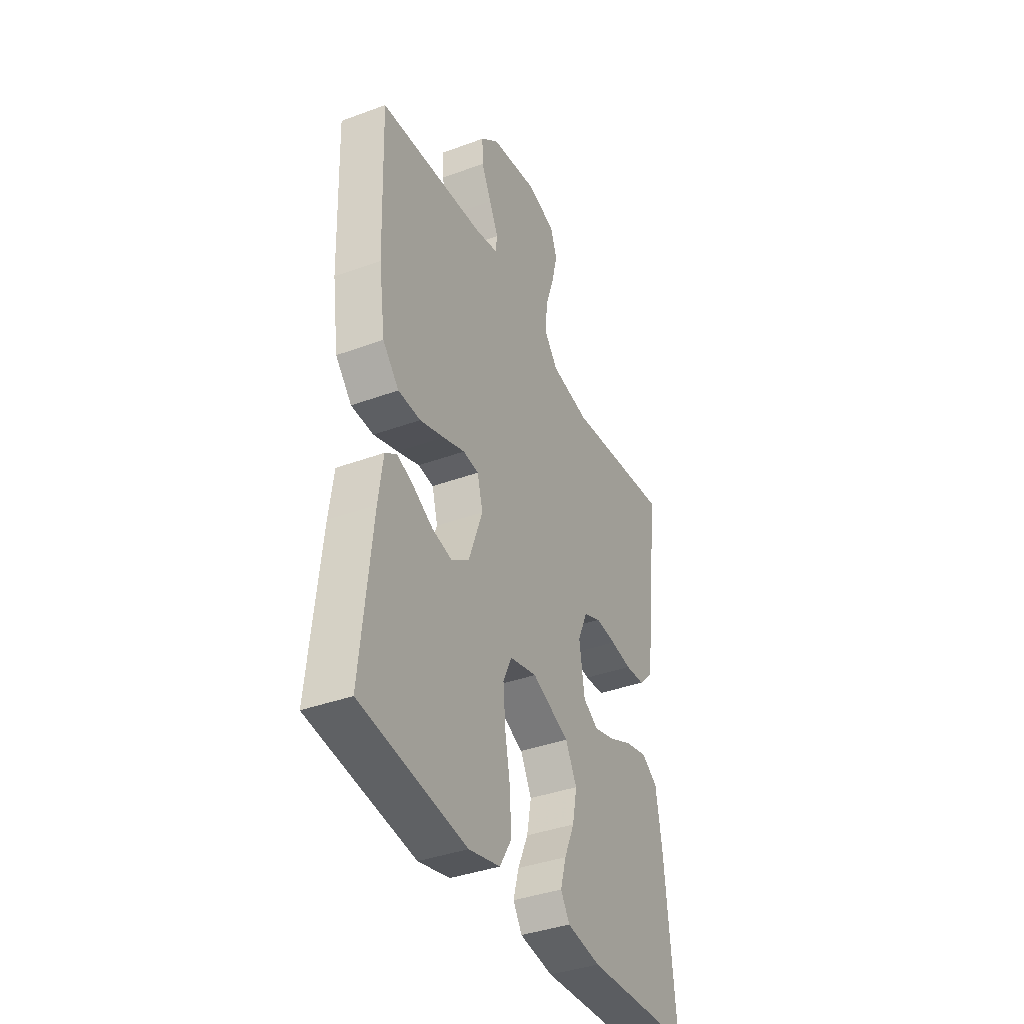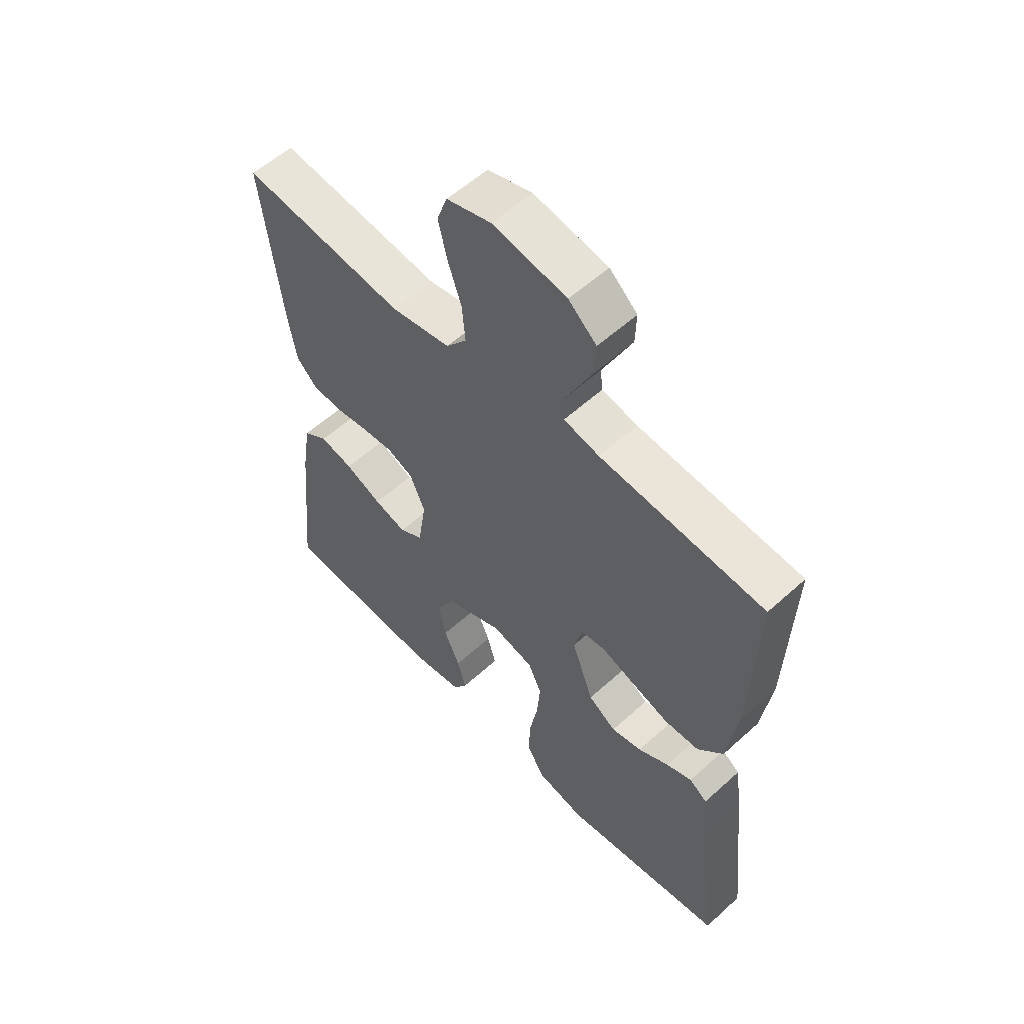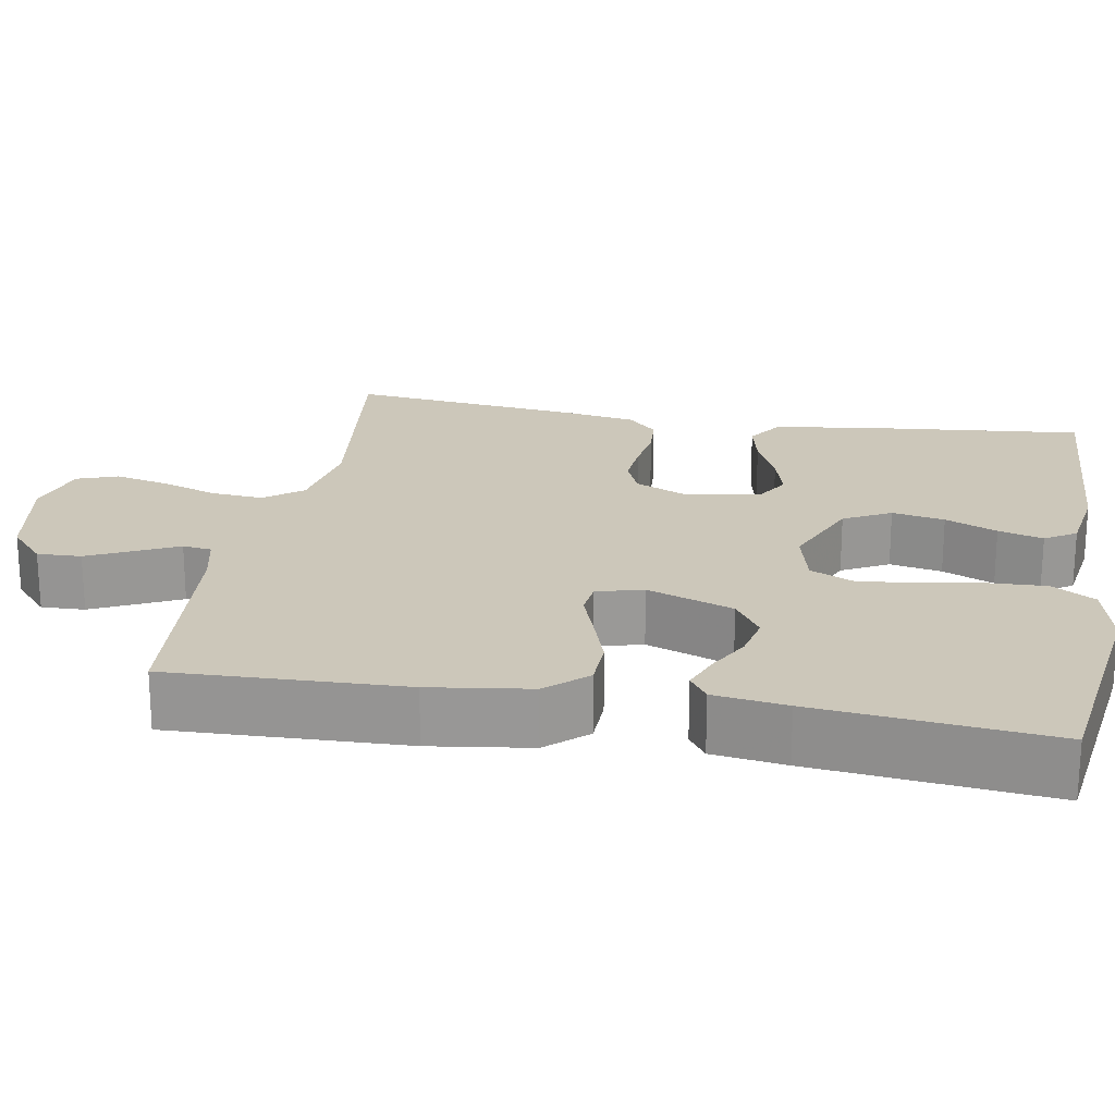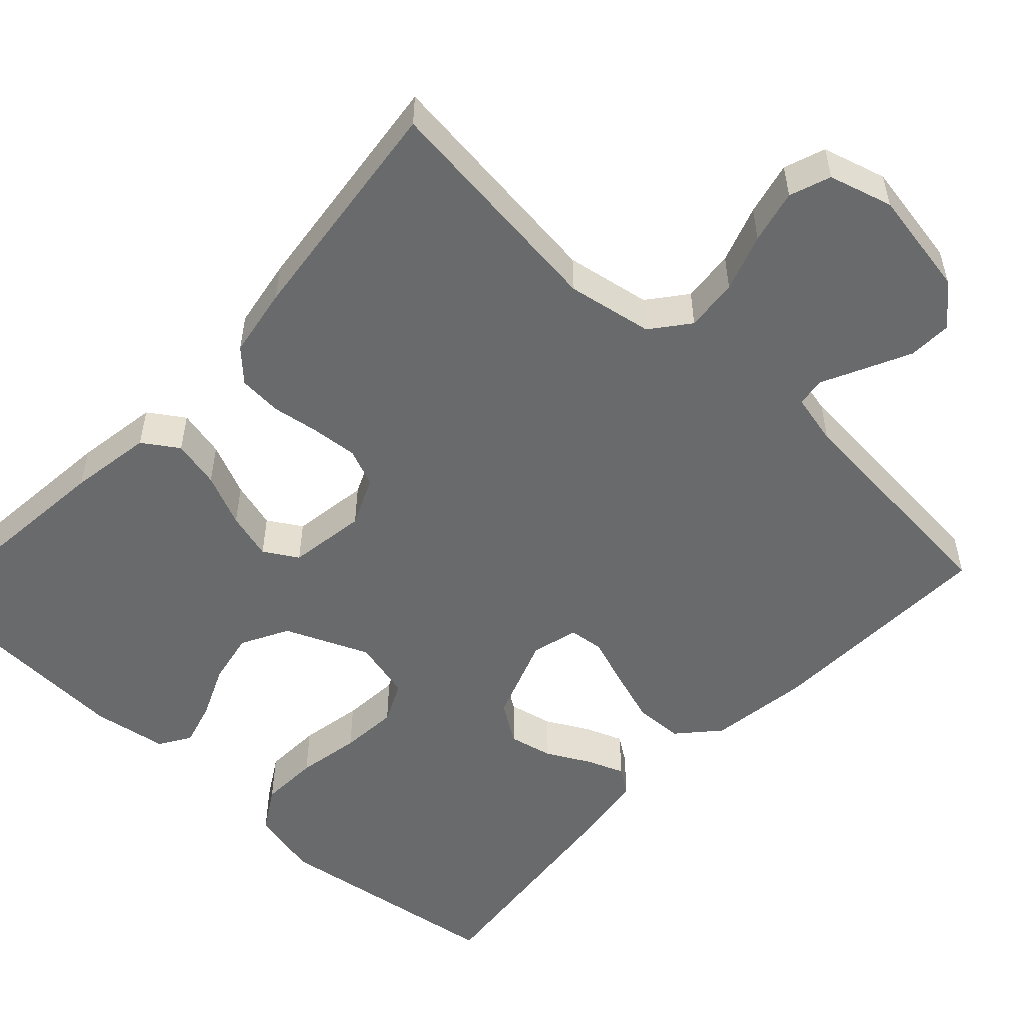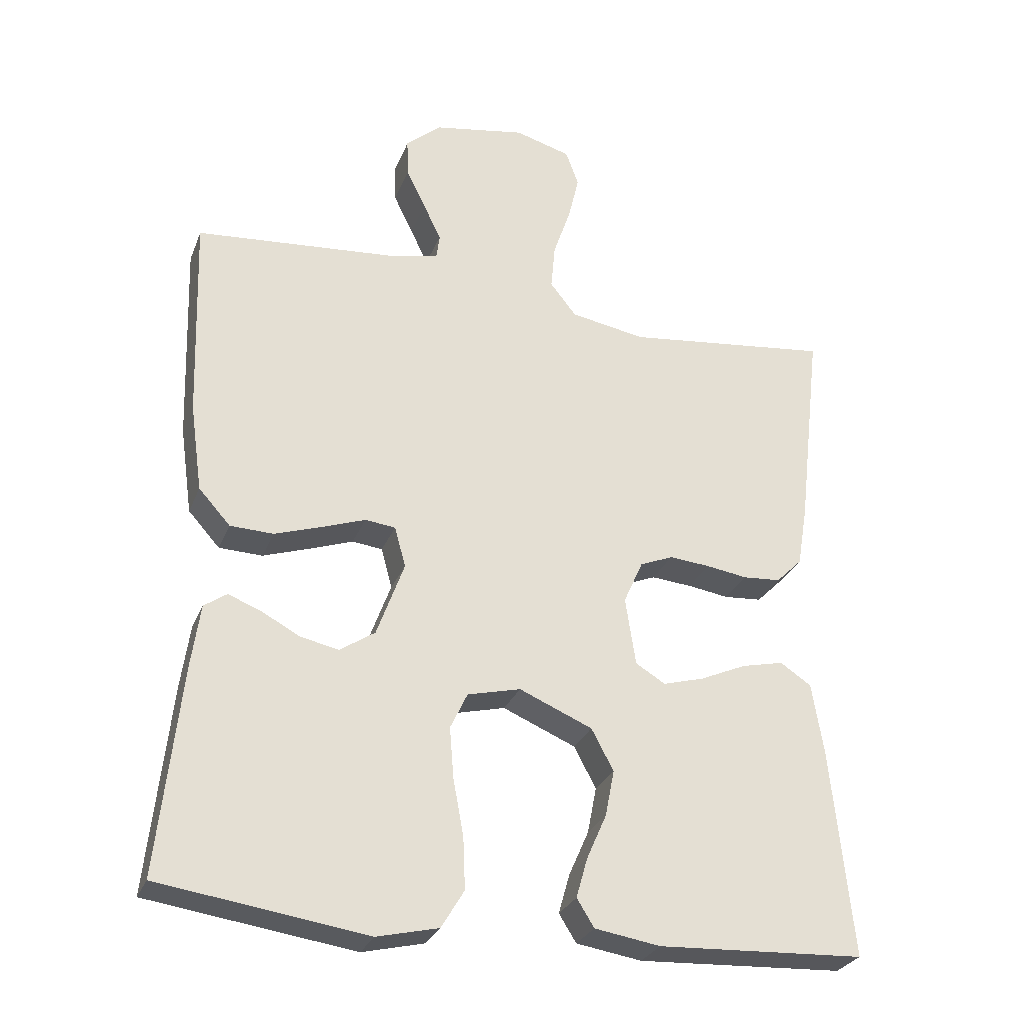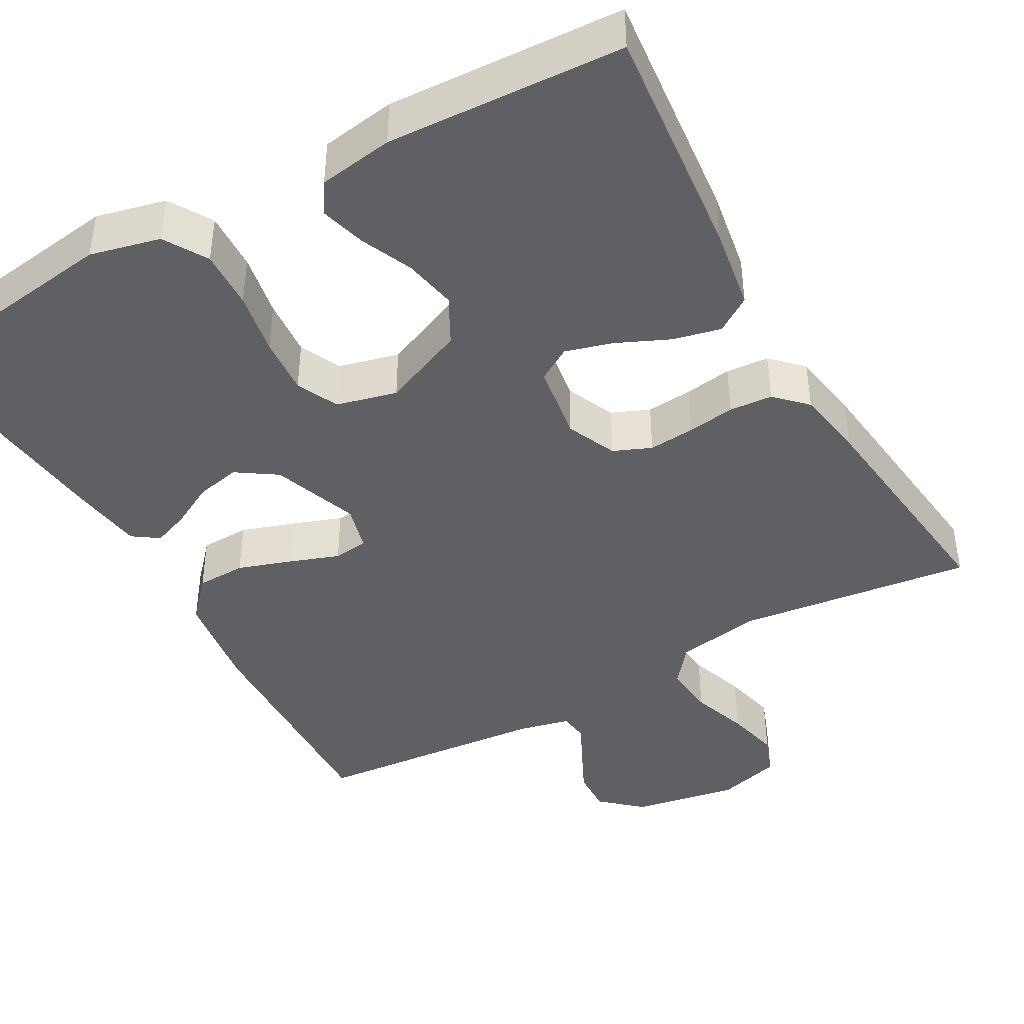
<metadata>
{"format":"obj","ext":"obj","renderer":"f3d","projection":"perspective","resolution":1024,"background":"white","views":[{"elev":-38.3,"azim":115.0,"up":"+Z"},{"elev":56.8,"azim":46.6,"up":"+Z"},{"elev":21.4,"azim":100.0,"up":"+Y"},{"elev":-52.9,"azim":-42.9,"up":"+Y"},{"elev":-28.5,"azim":161.1,"up":"+Z"},{"elev":-42.4,"azim":-150.8,"up":"+Y"}]}
</metadata>
<code>
v -0.5 0.07 -0.5
v -0.47 0.07 -0.2
v -0.453 0.07 -0.094
v -0.408 0.07 -0.064
v -0.347 0.07 -0.078
v -0.28 0.07 -0.108
v -0.22 0.07 -0.125
v -0.177 0.07 -0.099
v -0.162 0.07 0
v -0.19 0.07 0.063
v -0.238 0.07 0.083
v -0.297 0.07 0.078
v -0.357 0.07 0.069
v -0.412 0.07 0.073
v -0.45 0.07 0.111
v -0.465 0.07 0.2
v -0.5 0.07 0.5
v -0.2 0.07 0.464
v -0.091 0.07 0.483
v -0.053 0.07 0.531
v -0.059 0.07 0.598
v -0.084 0.07 0.671
v -0.1 0.07 0.739
v -0.081 0.07 0.791
v 0 0.07 0.814
v 0.135 0.07 0.79
v 0.186 0.07 0.745
v 0.184 0.07 0.689
v 0.156 0.07 0.631
v 0.13 0.07 0.578
v 0.135 0.07 0.541
v 0.2 0.07 0.526
v 0.5 0.07 0.5
v 0.49 0.07 0.2
v 0.472 0.07 0.072
v 0.426 0.07 0.021
v 0.363 0.07 0.019
v 0.294 0.07 0.042
v 0.232 0.07 0.064
v 0.188 0.07 0.059
v 0.172 0.07 0
v 0.212 0.07 -0.11
v 0.263 0.07 -0.144
v 0.319 0.07 -0.132
v 0.375 0.07 -0.102
v 0.422 0.07 -0.084
v 0.455 0.07 -0.107
v 0.468 0.07 -0.2
v 0.5 0.07 -0.5
v 0.2 0.07 -0.543
v 0.111 0.07 -0.522
v 0.078 0.07 -0.467
v 0.081 0.07 -0.392
v 0.096 0.07 -0.311
v 0.102 0.07 -0.237
v 0.077 0.07 -0.184
v 0 0.07 -0.165
v -0.106 0.07 -0.21
v -0.138 0.07 -0.27
v -0.125 0.07 -0.337
v -0.096 0.07 -0.403
v -0.08 0.07 -0.46
v -0.105 0.07 -0.5
v -0.2 0.07 -0.515
v -0.5 0 -0.5
v -0.47 0 -0.2
v -0.453 0 -0.094
v -0.408 0 -0.064
v -0.347 0 -0.078
v -0.28 0 -0.108
v -0.22 0 -0.125
v -0.177 0 -0.099
v -0.162 0 0
v -0.19 0 0.063
v -0.238 0 0.083
v -0.297 0 0.078
v -0.357 0 0.069
v -0.412 0 0.073
v -0.45 0 0.111
v -0.465 0 0.2
v -0.5 0 0.5
v -0.2 0 0.464
v -0.091 0 0.483
v -0.053 0 0.531
v -0.059 0 0.598
v -0.084 0 0.671
v -0.1 0 0.739
v -0.081 0 0.791
v 0 0 0.814
v 0.135 0 0.79
v 0.186 0 0.745
v 0.184 0 0.689
v 0.156 0 0.631
v 0.13 0 0.578
v 0.135 0 0.541
v 0.2 0 0.526
v 0.5 0 0.5
v 0.49 0 0.2
v 0.472 0 0.072
v 0.426 0 0.021
v 0.363 0 0.019
v 0.294 0 0.042
v 0.232 0 0.064
v 0.188 0 0.059
v 0.172 0 0
v 0.212 0 -0.11
v 0.263 0 -0.144
v 0.319 0 -0.132
v 0.375 0 -0.102
v 0.422 0 -0.084
v 0.455 0 -0.107
v 0.468 0 -0.2
v 0.5 0 -0.5
v 0.2 0 -0.543
v 0.111 0 -0.522
v 0.078 0 -0.467
v 0.081 0 -0.392
v 0.096 0 -0.311
v 0.102 0 -0.237
v 0.077 0 -0.184
v 0 0 -0.165
v -0.106 0 -0.21
v -0.138 0 -0.27
v -0.125 0 -0.337
v -0.096 0 -0.403
v -0.08 0 -0.46
v -0.105 0 -0.5
v -0.2 0 -0.515
f 60 61 62 63
f 59 60 63 64
f 51 52 53 54
f 51 54 55
f 50 51 55
f 49 50 55
f 48 49 55 56
f 44 45 46 47
f 43 44 47 48
f 36 37 38 39
f 34 35 36 39
f 32 33 34 39
f 31 32 39 40
f 30 31 40 41
f 28 29 30
f 27 28 30
f 26 27 30
f 25 26 30
f 24 25 30 41
f 21 22 23 24
f 15 16 17 18
f 15 18 19
f 12 13 14 15
f 11 12 15 19
f 10 11 19 20
f 3 4 5 6
f 3 6 7
f 2 3 7
f 59 64 1 2
f 58 59 2 7
f 57 58 7 8
f 43 48 56 57
f 42 43 57 8
f 41 42 8 9
f 21 24 41
f 20 21 41
f 9 10 20 41
f 127 126 125 124
f 128 127 124 123
f 118 117 116 115
f 119 118 115
f 119 115 114
f 119 114 113
f 120 119 113 112
f 111 110 109 108
f 112 111 108 107
f 103 102 101 100
f 103 100 99 98
f 103 98 97 96
f 104 103 96 95
f 105 104 95 94
f 94 93 92
f 94 92 91
f 94 91 90
f 94 90 89
f 105 94 89 88
f 88 87 86 85
f 82 81 80 79
f 83 82 79
f 79 78 77 76
f 83 79 76 75
f 84 83 75 74
f 70 69 68 67
f 71 70 67
f 71 67 66
f 66 65 128 123
f 71 66 123 122
f 72 71 122 121
f 121 120 112 107
f 72 121 107 106
f 73 72 106 105
f 105 88 85
f 105 85 84
f 105 84 74 73
f 1 65 66 2
f 2 66 67 3
f 3 67 68 4
f 4 68 69 5
f 5 69 70 6
f 6 70 71 7
f 7 71 72 8
f 8 72 73 9
f 9 73 74 10
f 10 74 75 11
f 11 75 76 12
f 12 76 77 13
f 13 77 78 14
f 14 78 79 15
f 15 79 80 16
f 16 80 81 17
f 17 81 82 18
f 18 82 83 19
f 19 83 84 20
f 20 84 85 21
f 21 85 86 22
f 22 86 87 23
f 23 87 88 24
f 24 88 89 25
f 25 89 90 26
f 26 90 91 27
f 27 91 92 28
f 28 92 93 29
f 29 93 94 30
f 30 94 95 31
f 31 95 96 32
f 32 96 97 33
f 33 97 98 34
f 34 98 99 35
f 35 99 100 36
f 36 100 101 37
f 37 101 102 38
f 38 102 103 39
f 39 103 104 40
f 40 104 105 41
f 41 105 106 42
f 42 106 107 43
f 43 107 108 44
f 44 108 109 45
f 45 109 110 46
f 46 110 111 47
f 47 111 112 48
f 48 112 113 49
f 49 113 114 50
f 50 114 115 51
f 51 115 116 52
f 52 116 117 53
f 53 117 118 54
f 54 118 119 55
f 55 119 120 56
f 56 120 121 57
f 57 121 122 58
f 58 122 123 59
f 59 123 124 60
f 60 124 125 61
f 61 125 126 62
f 62 126 127 63
f 63 127 128 64
f 64 128 65 1

</code>
